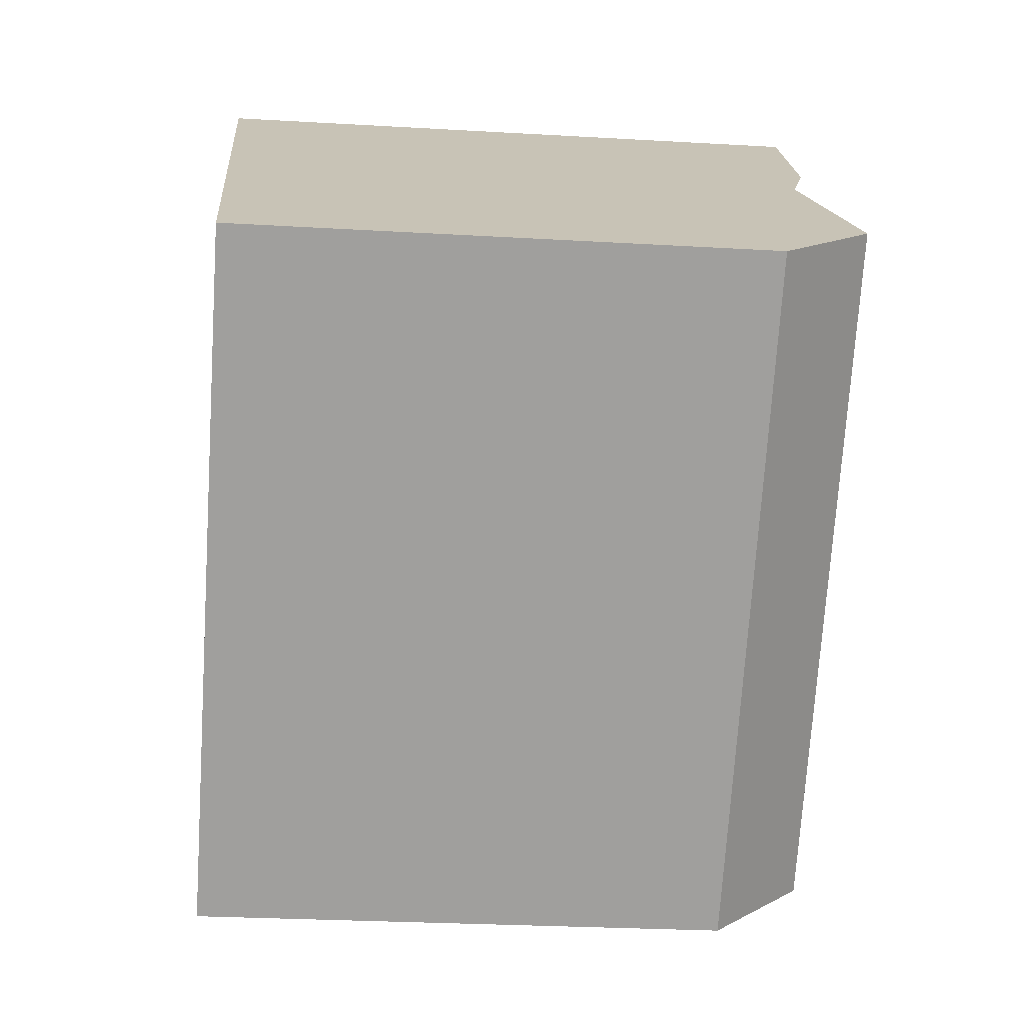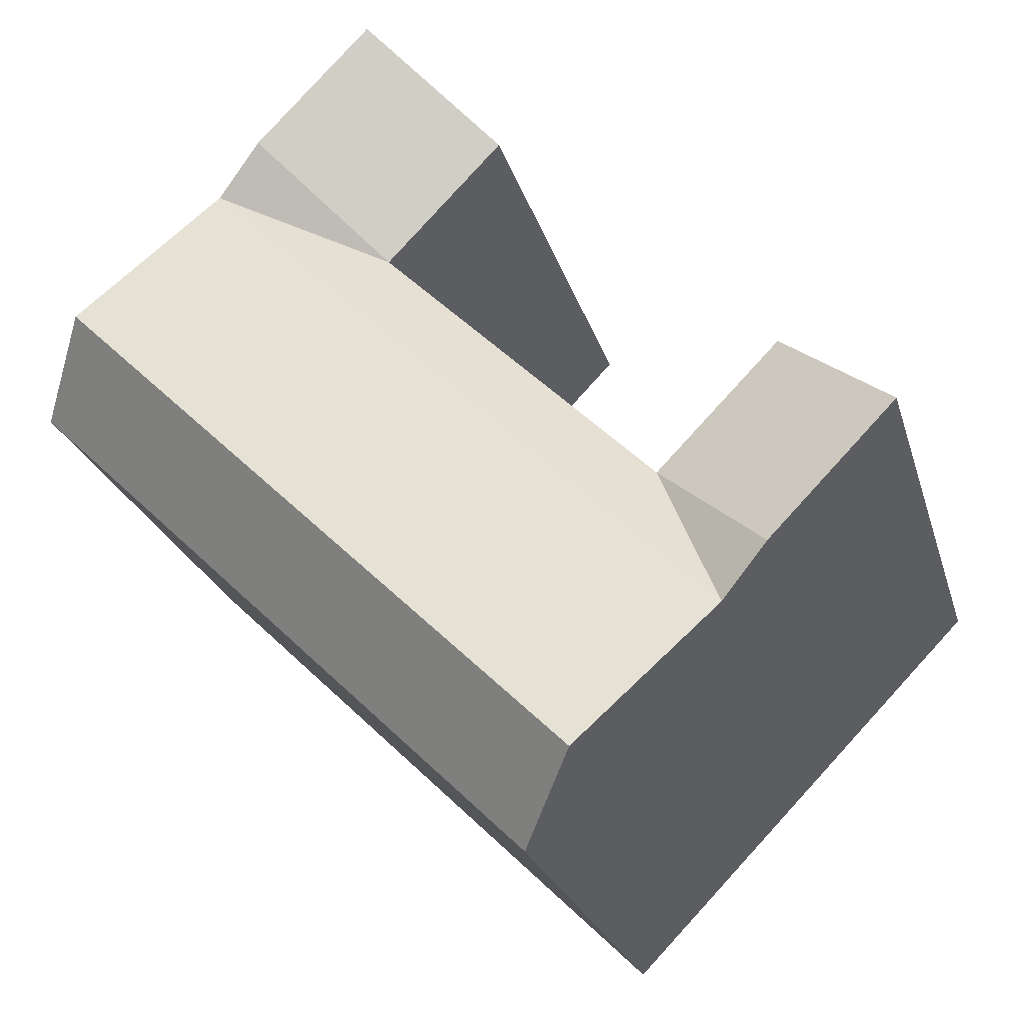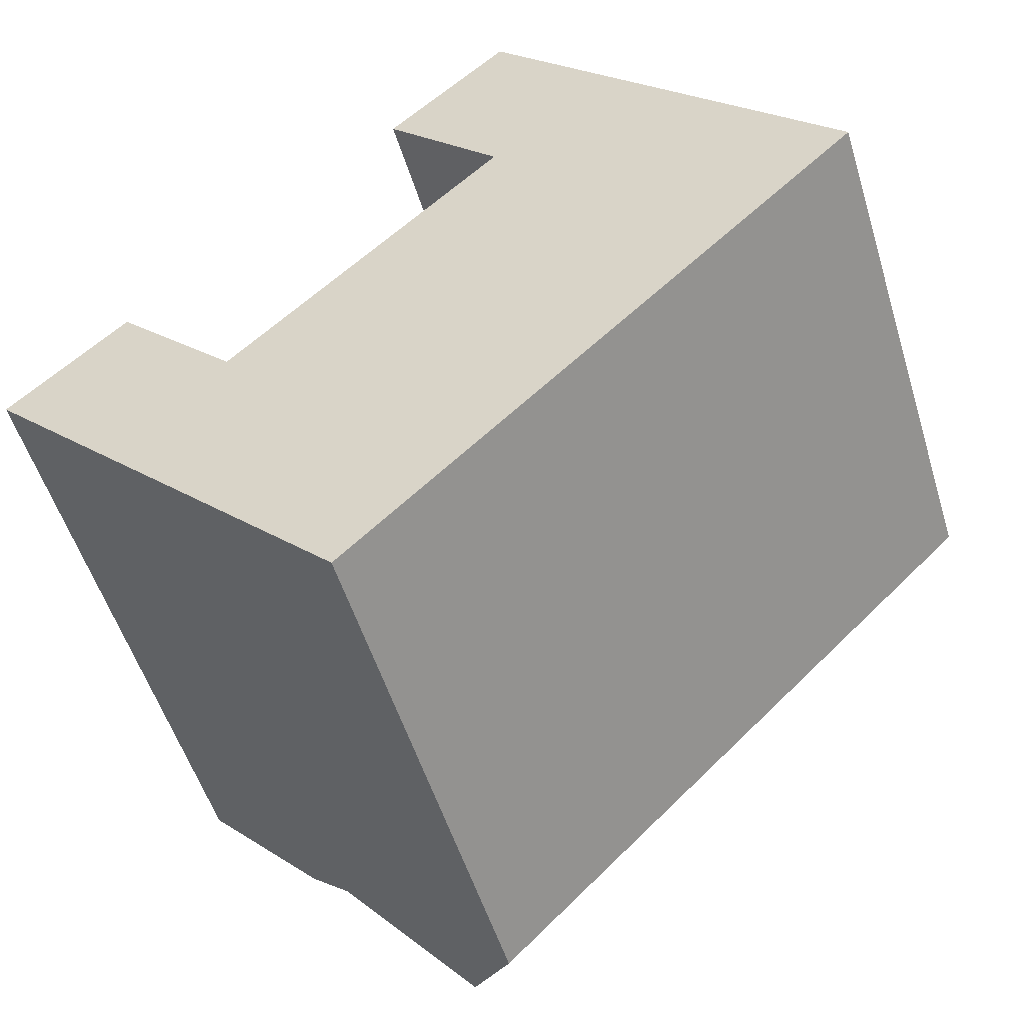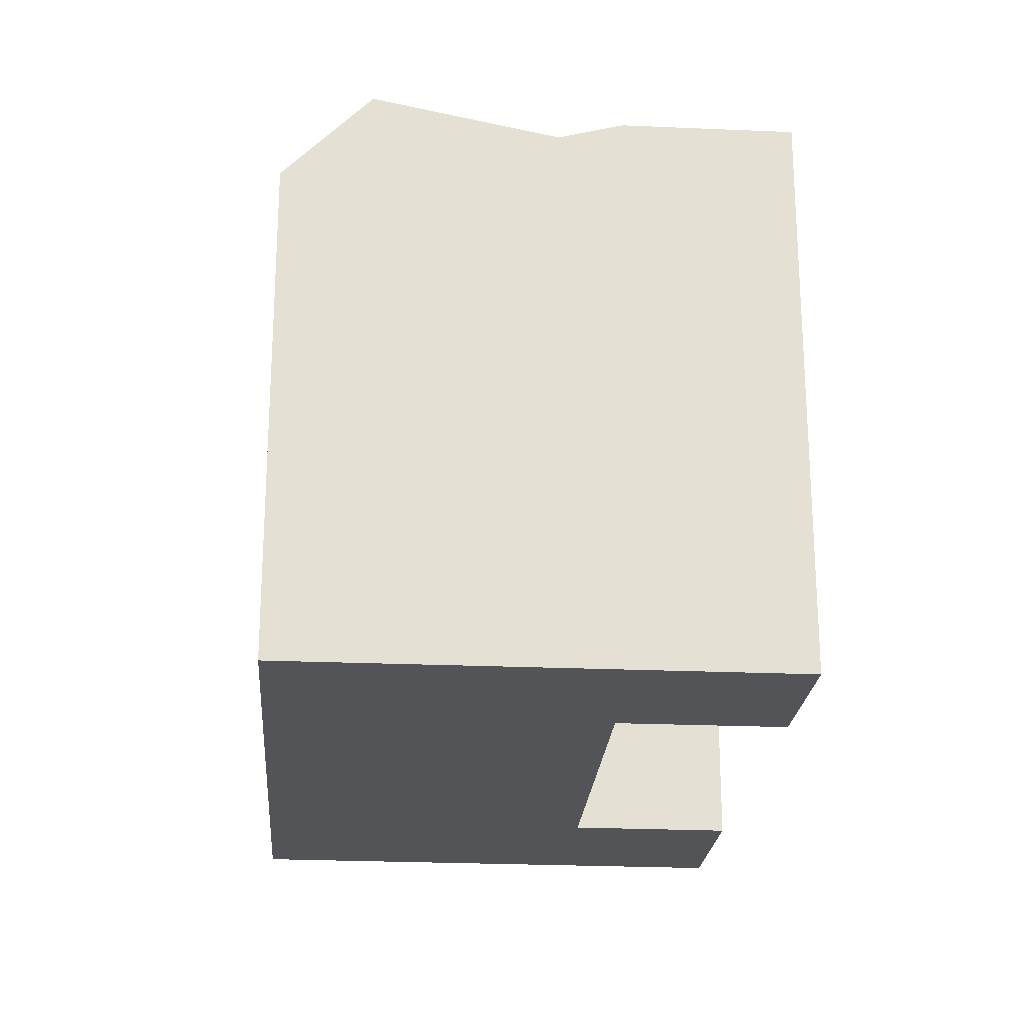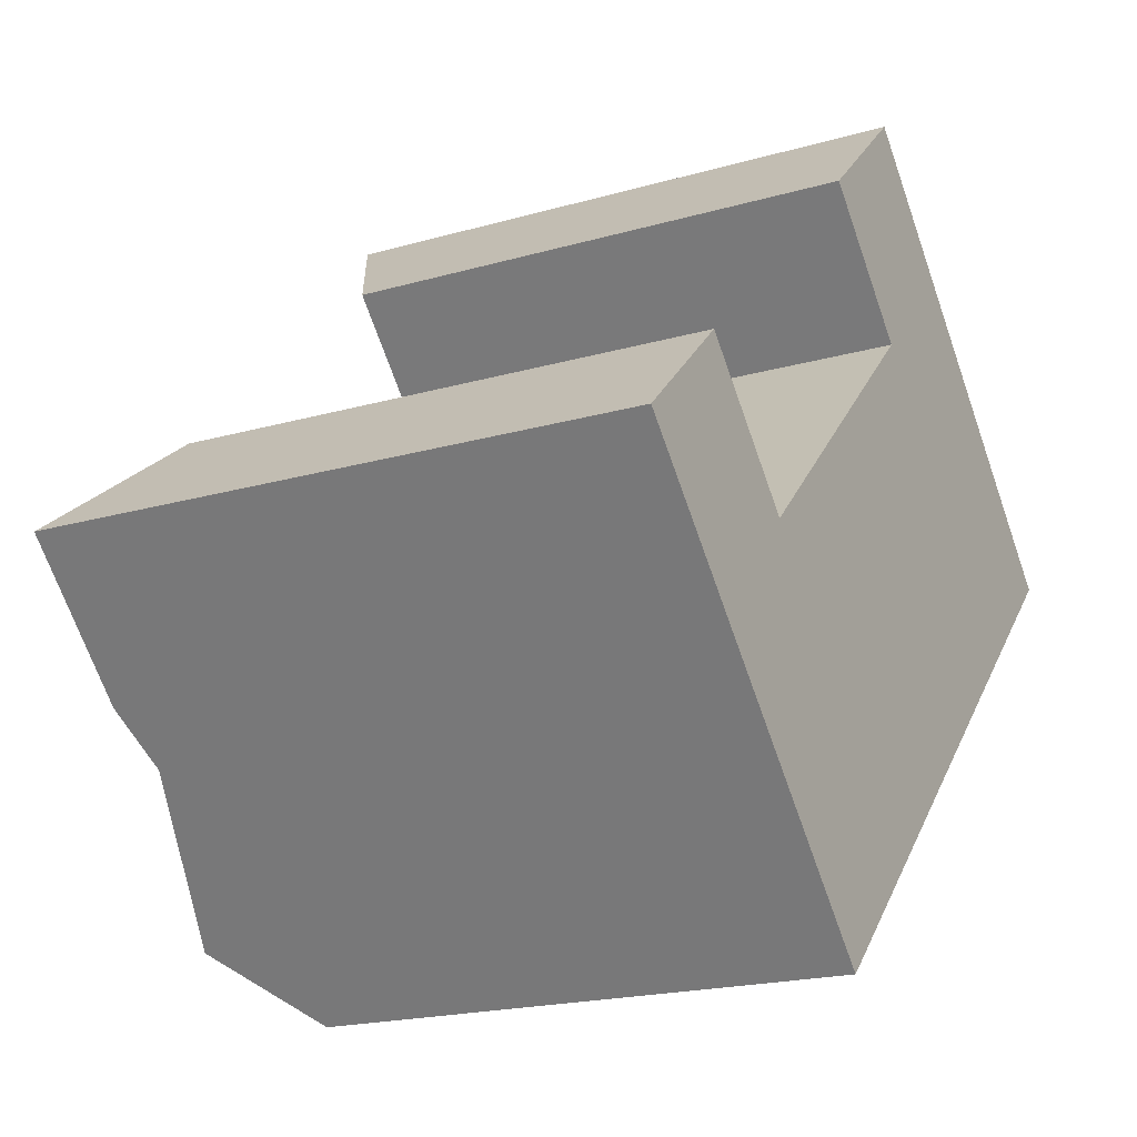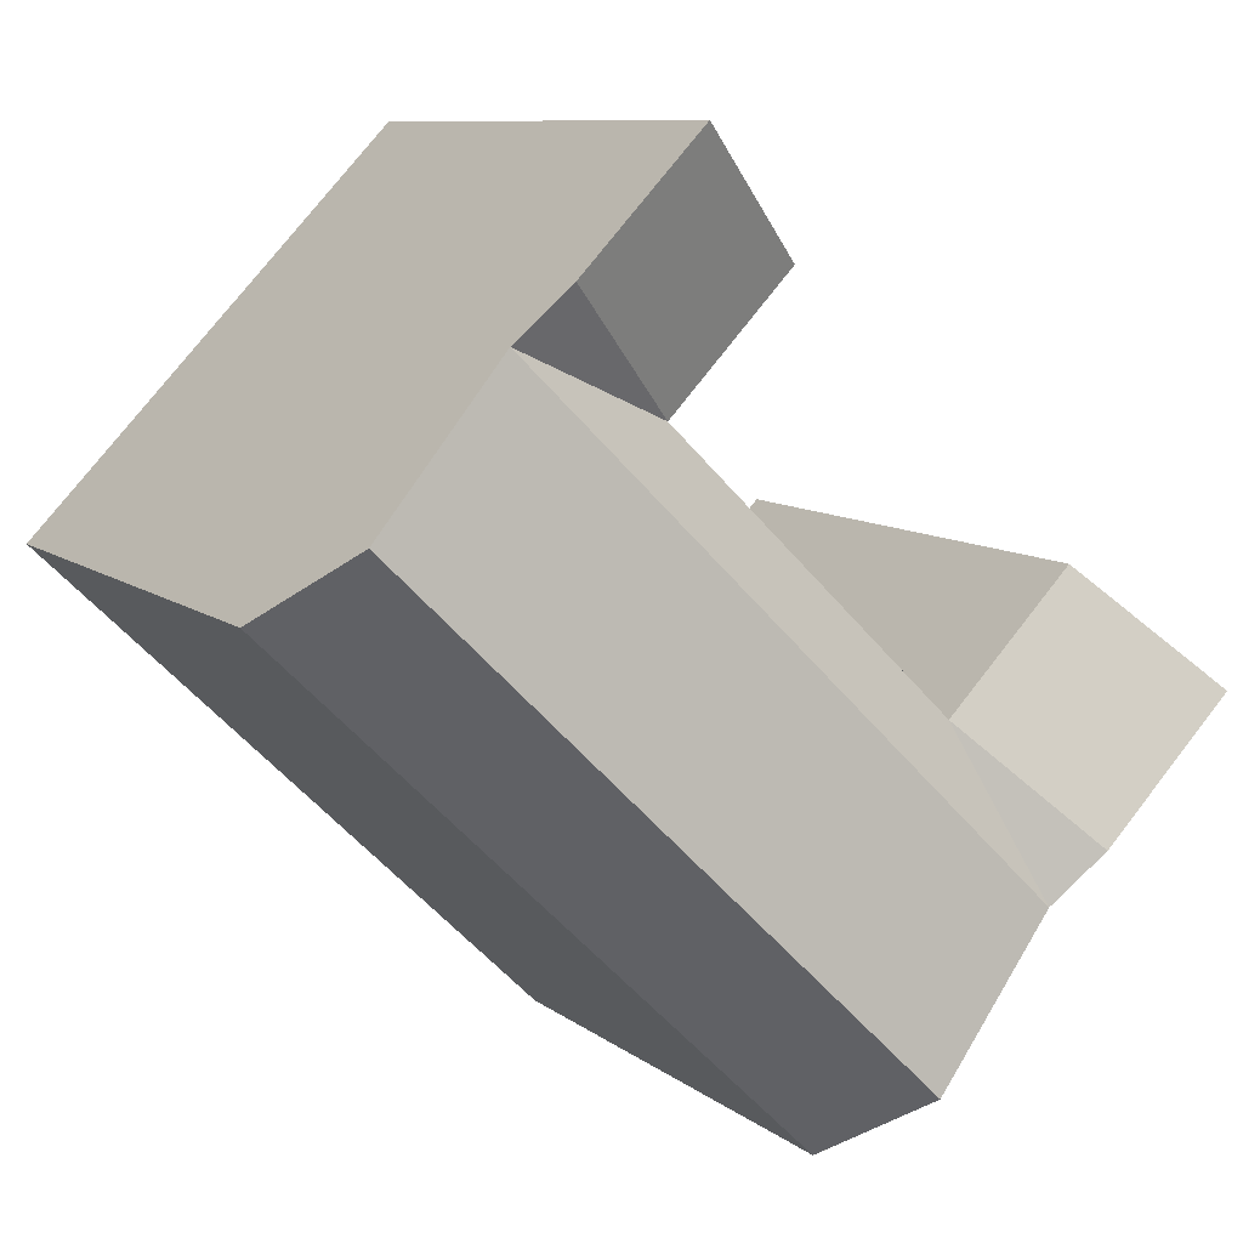
<metadata>
{"format":"obj","ext":"obj","renderer":"f3d","projection":"perspective","resolution":1024,"background":"white","views":[{"elev":-26.9,"azim":84.8,"up":"+Z"},{"elev":-23.0,"azim":-165.4,"up":"+Z"},{"elev":-52.5,"azim":16.8,"up":"+Z"},{"elev":-23.4,"azim":-138.4,"up":"+Y"},{"elev":-19.4,"azim":-61.5,"up":"+Z"},{"elev":9.2,"azim":151.8,"up":"+Z"}]}
</metadata>
<code>
v  -25 7.181e-16 -11.73
v  -16.21 7.547e-16 -12.33
v  -20.71 4.715e-16 -7.7
v  -20.43 1.006e-15 -16.43
v  -10.42 -1.199e-16 1.958
v  -1.71 -1.091e-16 1.781
v  -5.929 -3.782e-16 6.176
v  -6.128 1.54e-16 -2.515
v  0 -3.052e-07 -1.869e-23
v  4.914 -3.052e-07 -5.119
v  -14.06 6.267e-16 -10.23
v  7.282 -3.052e-07 -7.586
v  2.864 7.276e-16 -11.88
v  -5.012 1.197e-15 -19.54
v  -18.71 1.114e-15 -18.2
v  -13.76 1.426e-15 -23.29
v  -7.162 1.325e-15 -21.64
v  -11.38 1.576e-15 -25.74
v  -10.42 19.4 1.958
v  -6.127 19.4 -2.516
v  -20.71 19.4 -7.7
v  -16.21 19.4 -12.33
v  -25 22.13 -11.73
v  -7.162 19.4 -21.64
v  -11.38 19.4 -25.74
v  -5.012 19.4 -19.54
v  2.865 19.4 -11.88
v  7.282 19.4 -7.586
v  4.914 22.87 -5.12
v  0.0004572 21.47 -0.0006802
v  -5.928 22.13 6.176
v  -1.71 22.13 1.781
v  -18.71 21.47 -18.2
v  -13.76 22.87 -23.29
v  -20.43 22.13 -16.43
v  -14.06 19.4 -10.23
v  0.4968 22.87 -9.417
v  -7.395 22.87 -17.09
v  -9.545 22.87 -19.18
v  -4.417 21.47 -4.298
v  -12.34 21.47 -12.01
v  -14.49 21.47 -14.1
g defaultobject
f 1 2 3
f 2 1 4
f 5 6 7
f 6 5 8
f 6 8 9
f 9 8 10
f 10 8 11
f 10 11 12
f 12 11 13
f 13 11 2
f 13 2 14
f 14 2 4
f 14 4 15
f 14 15 16
f 14 16 17
f 17 16 18
f 19 8 5
f 8 19 20
f 2 21 3
f 21 2 22
f 21 1 3
f 1 21 23
f 24 18 25
f 18 24 26
f 18 26 27
f 18 27 28
f 18 28 13
f 13 28 12
f 18 13 17
f 17 13 14
f 29 30 28
f 6 31 7
f 31 6 9
f 31 9 10
f 31 10 12
f 31 12 28
f 31 28 30
f 31 30 32
f 25 33 34
f 33 23 35
f 23 33 1
f 1 33 25
f 1 25 4
f 4 25 15
f 15 25 16
f 16 25 18
f 20 11 8
f 11 20 2
f 2 20 36
f 2 36 22
f 31 5 7
f 5 31 19
f 28 37 29
f 37 28 38
f 38 28 39
f 39 28 34
f 34 28 27
f 34 27 26
f 34 26 24
f 34 24 25
f 29 40 30
f 40 29 41
f 41 29 42
f 42 29 33
f 33 29 37
f 33 37 38
f 33 38 34
f 34 38 39
f 40 20 30
f 20 40 36
f 36 40 41
f 36 41 22
f 22 41 42
f 22 42 33
f 30 20 32
f 33 35 22
f 19 32 20
f 32 19 31
f 21 35 23
f 35 21 22

</code>
